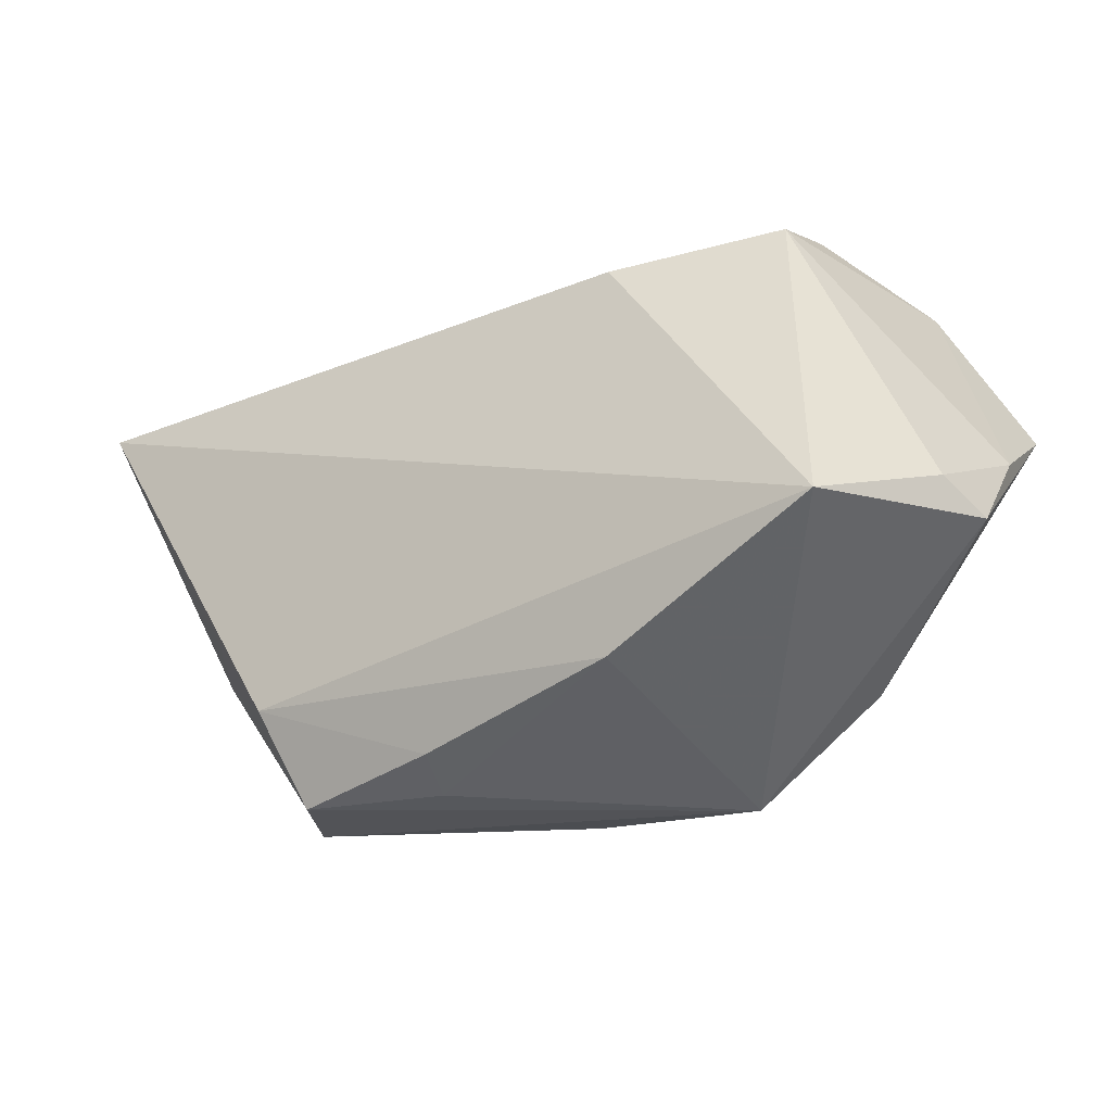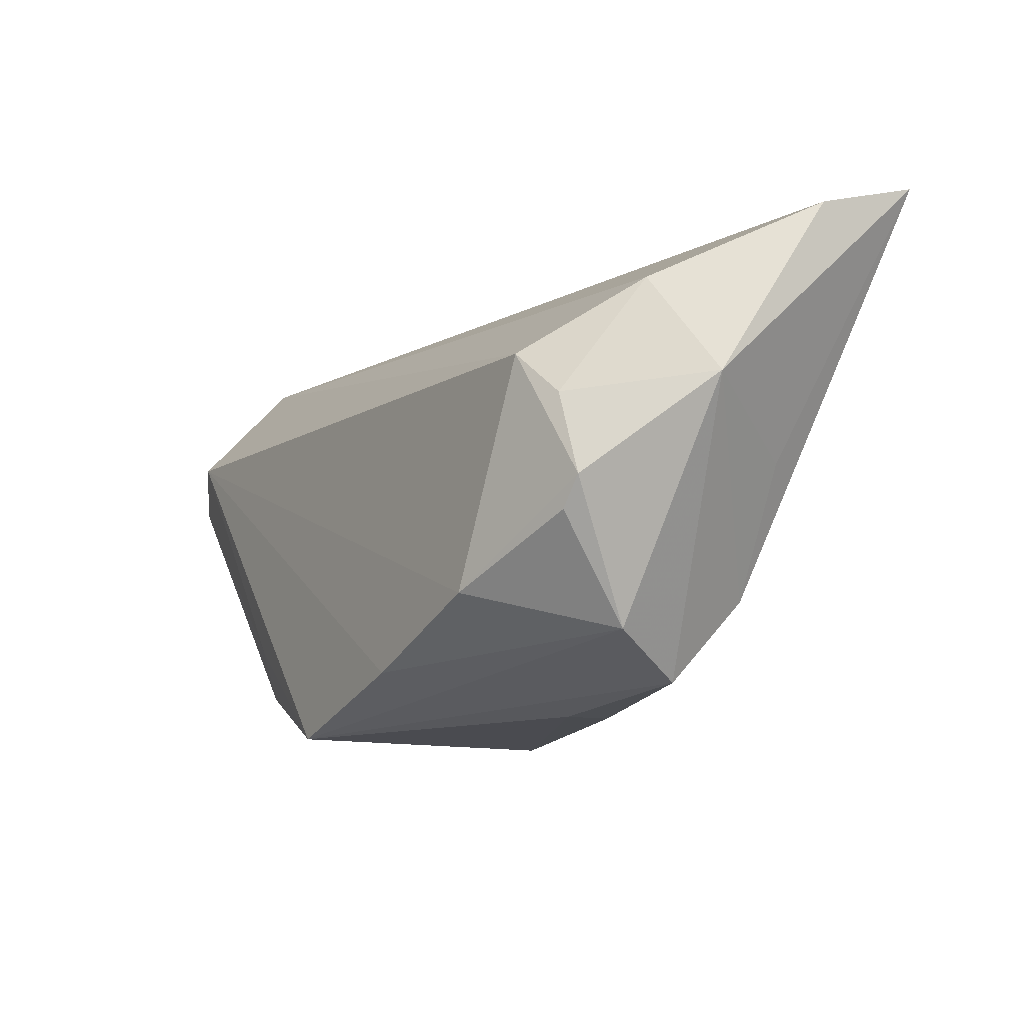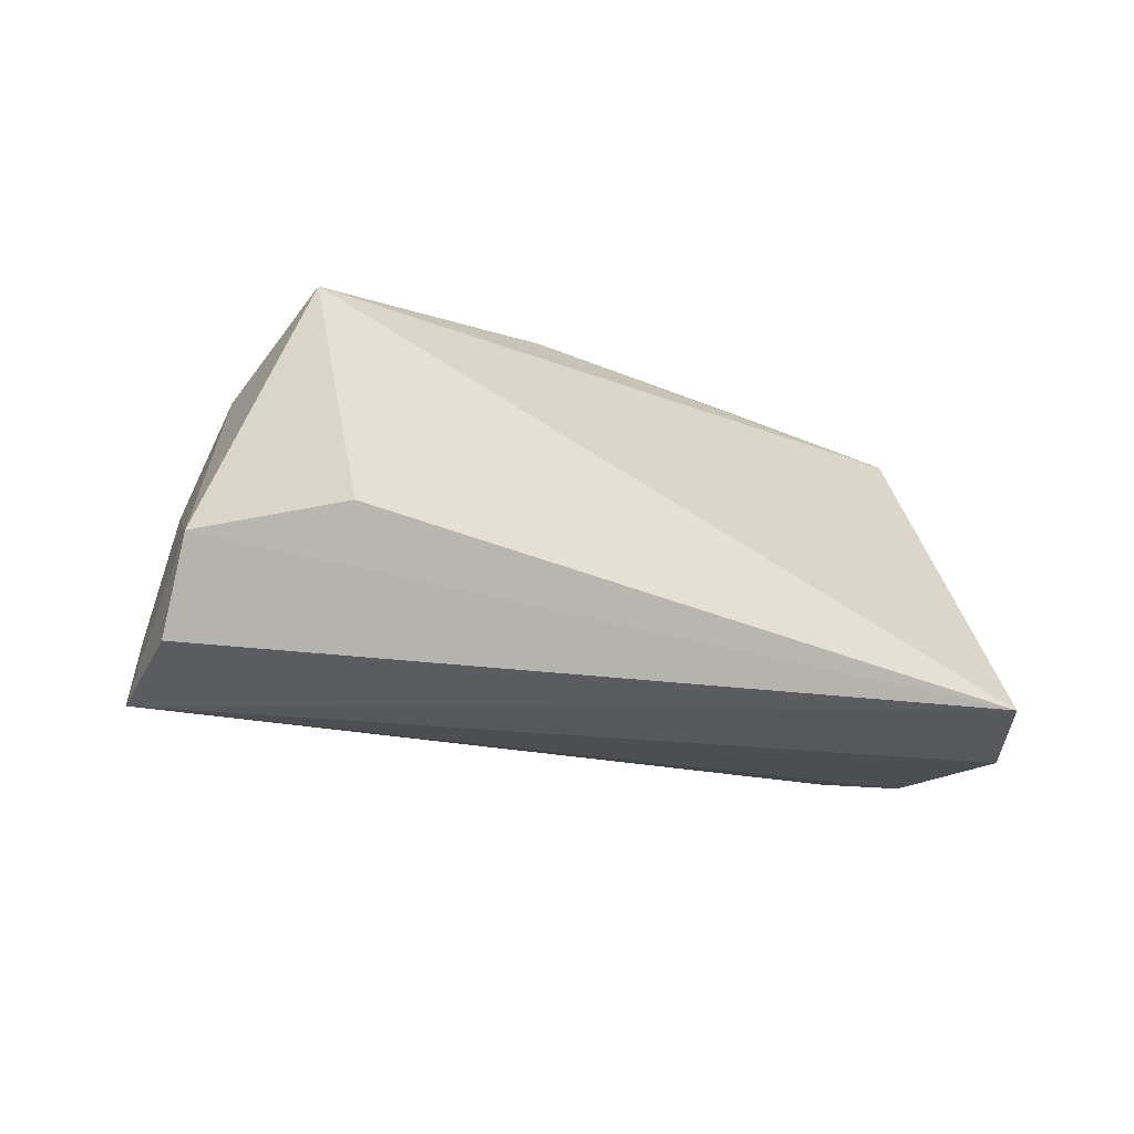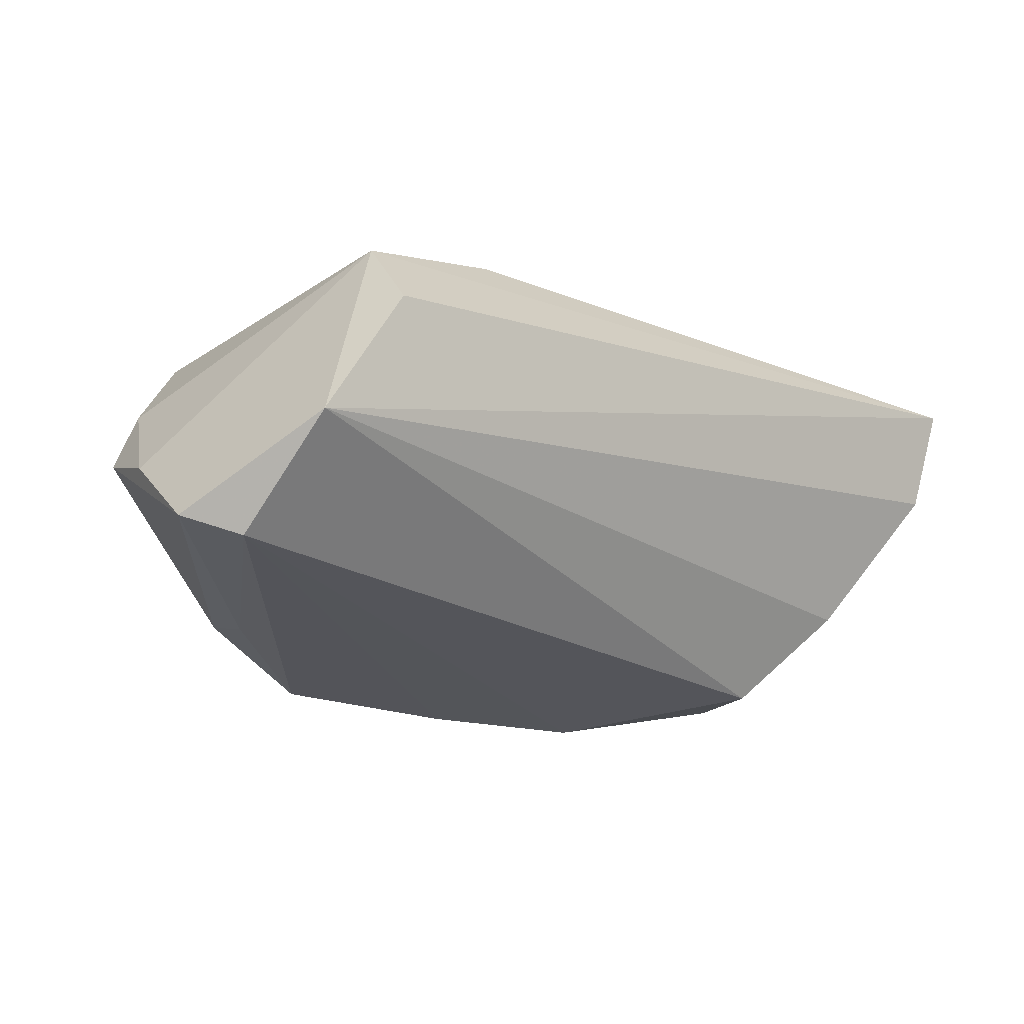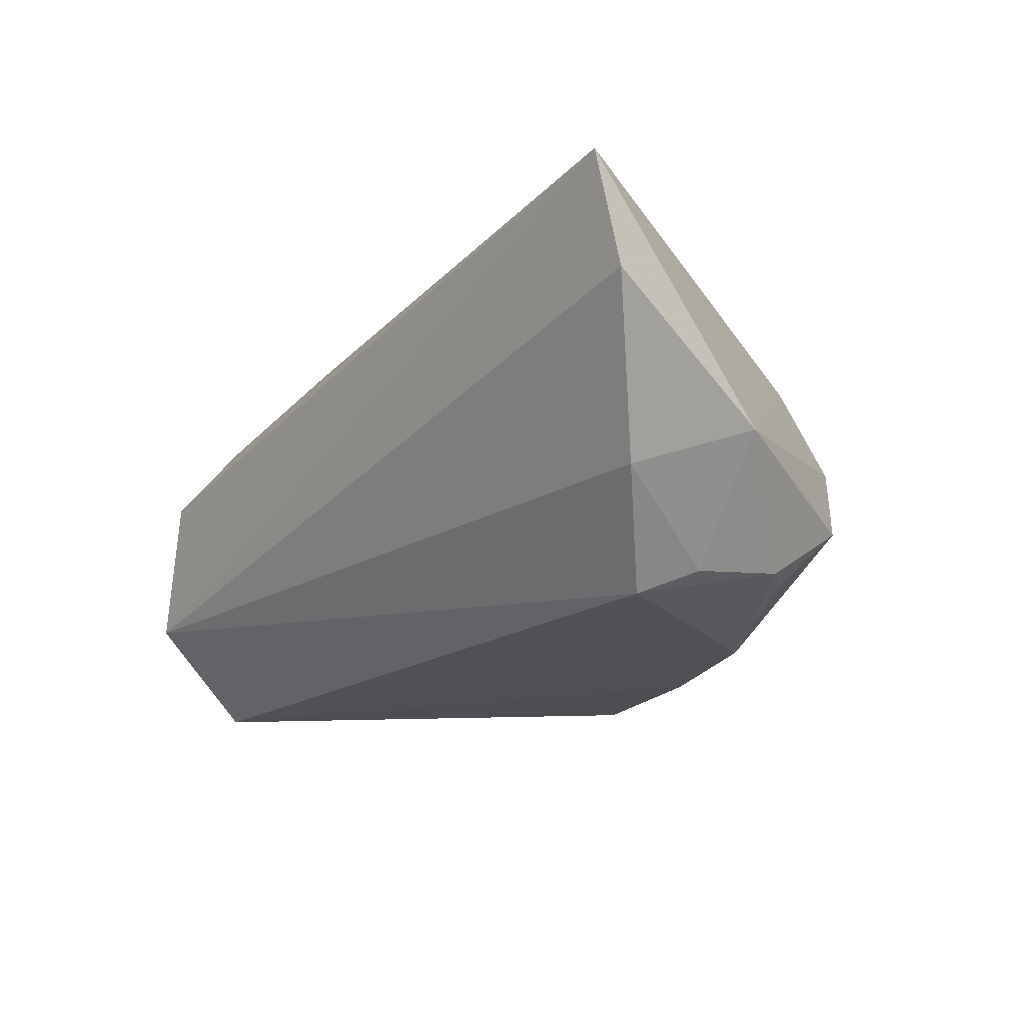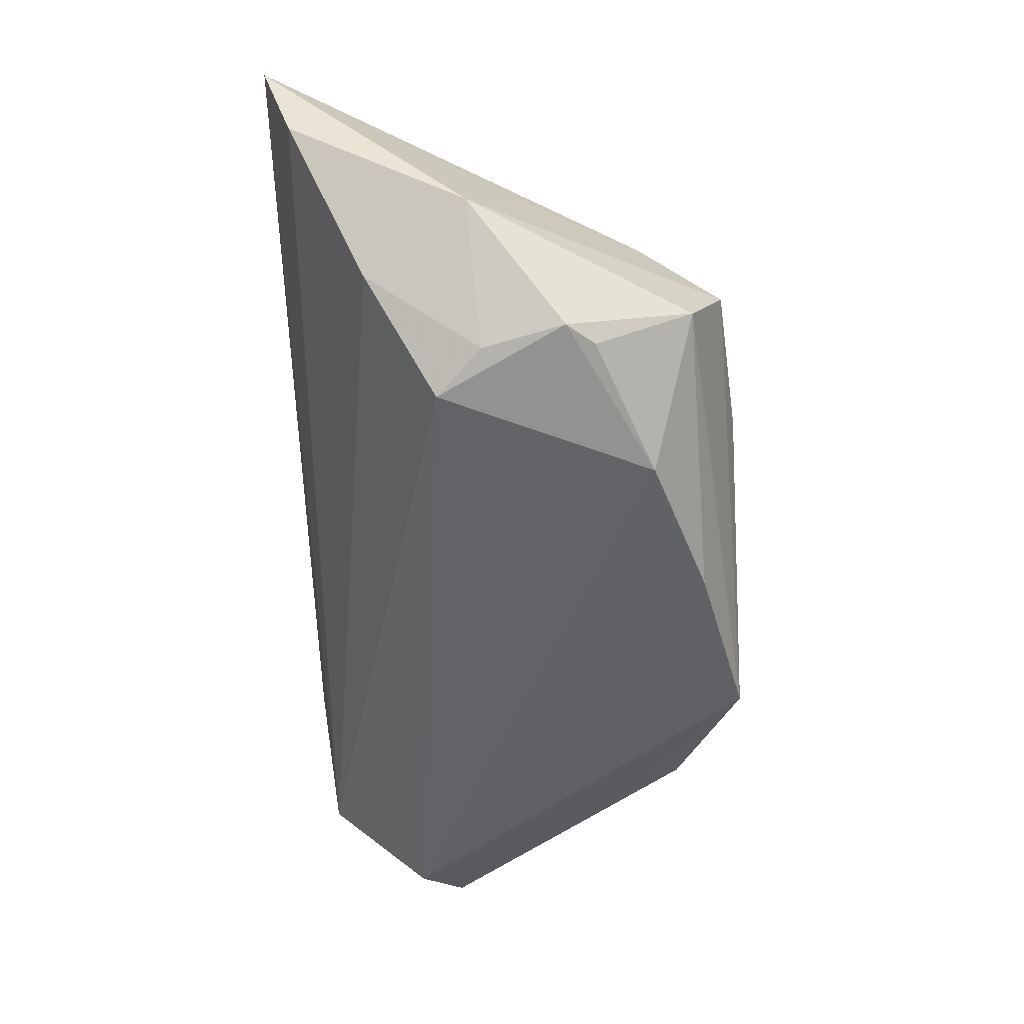
<metadata>
{"format":"obj","ext":"obj","renderer":"f3d","projection":"perspective","resolution":1024,"background":"white","views":[{"elev":-43.8,"azim":29.2,"up":"+Y"},{"elev":-14.4,"azim":-121.8,"up":"+Y"},{"elev":42.9,"azim":-164.6,"up":"+Z"},{"elev":-24.4,"azim":140.8,"up":"+Z"},{"elev":-18.9,"azim":-126.4,"up":"+Z"},{"elev":-50.5,"azim":-88.4,"up":"+Z"}]}
</metadata>
<code>
v 0.04723 0.02714 -0.01026
v -0.00875 -0.02565 -0.02183
v -0.05877 0.02569 0.009012
v -0.0274 -0.01892 -0.02183
v 0.03056 -0.01678 -0.01988
v 0.05452 0.008469 -0.01903
v -0.0188 -0.03072 -0.0009192
v 0.01296 -0.03129 -0.02119
v -0.03861 0.007347 -0.02097
v 0.0532 -0.004784 -0.007757
v -0.03848 -0.01843 0.01093
v 0.03797 0.02159 0.01681
v -0.04629 -0.008284 -0.01755
v 0.04851 -0.01564 0.005066
v -0.04831 0.01602 -0.009181
v 0.04883 0.01383 -0.02183
v -0.01694 -0.03018 0.006177
v 0.03065 -0.0234 -0.01773
v -0.04116 -0.02406 -0.008184
v -0.0468 -0.003199 0.0104
v -0.04349 -0.01178 -0.01772
v -0.05592 0.003406 -0.004446
v 0.03881 0.02992 0.006234
v 0.009769 -0.03087 0.0118
v -0.04373 0.001818 -0.01839
v -0.05963 0.02992 0.022
v 0.01741 0.01844 0.02367
v 0.05066 -0.0172 -0.002223
v 0.03853 -0.02544 0.01949
v -0.03613 -0.02863 0.0024
f 4 9 16
f 8 16 5
f 5 18 8
f 28 29 8
f 8 18 28
f 28 14 29
f 10 14 28
f 8 29 24
f 29 11 24
f 3 15 22
f 30 11 22
f 2 16 8
f 2 4 16
f 29 27 26
f 26 11 29
f 3 22 26
f 7 30 8
f 8 24 7
f 10 28 6
f 6 28 18
f 6 5 16
f 18 5 6
f 10 6 1
f 1 6 16
f 1 15 3
f 3 26 1
f 16 9 1
f 9 15 1
f 29 14 12
f 12 27 29
f 12 14 10
f 10 1 12
f 12 26 27
f 25 15 9
f 25 22 15
f 22 25 13
f 9 4 13
f 13 25 9
f 20 22 11
f 11 26 20
f 20 26 22
f 30 7 17
f 17 7 24
f 17 11 30
f 17 24 11
f 23 1 26
f 26 12 23
f 23 12 1
f 21 13 4
f 30 22 19
f 22 13 19
f 13 21 19
f 19 21 4
f 4 2 19
f 8 30 19
f 19 2 8

</code>
